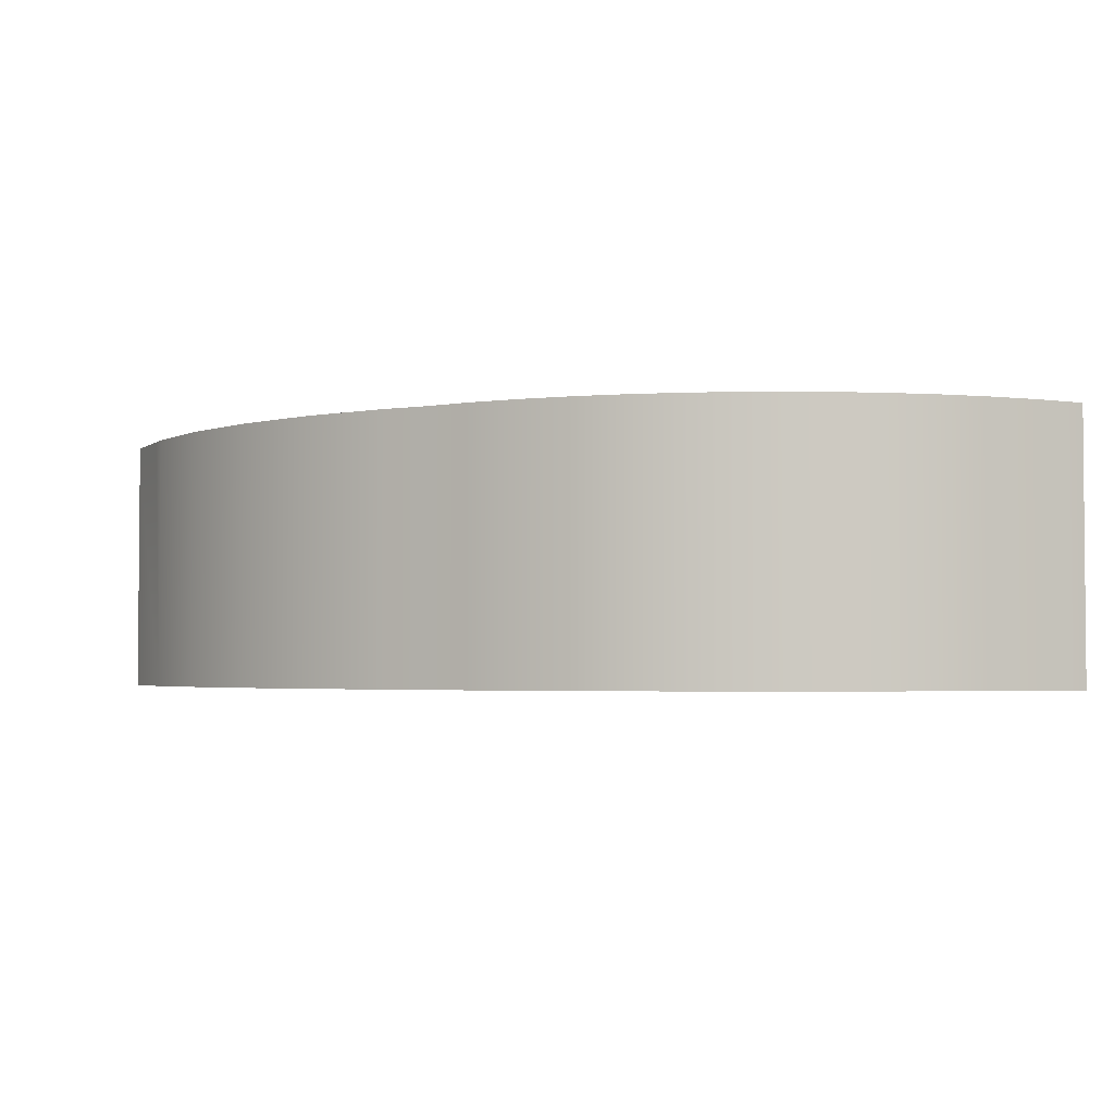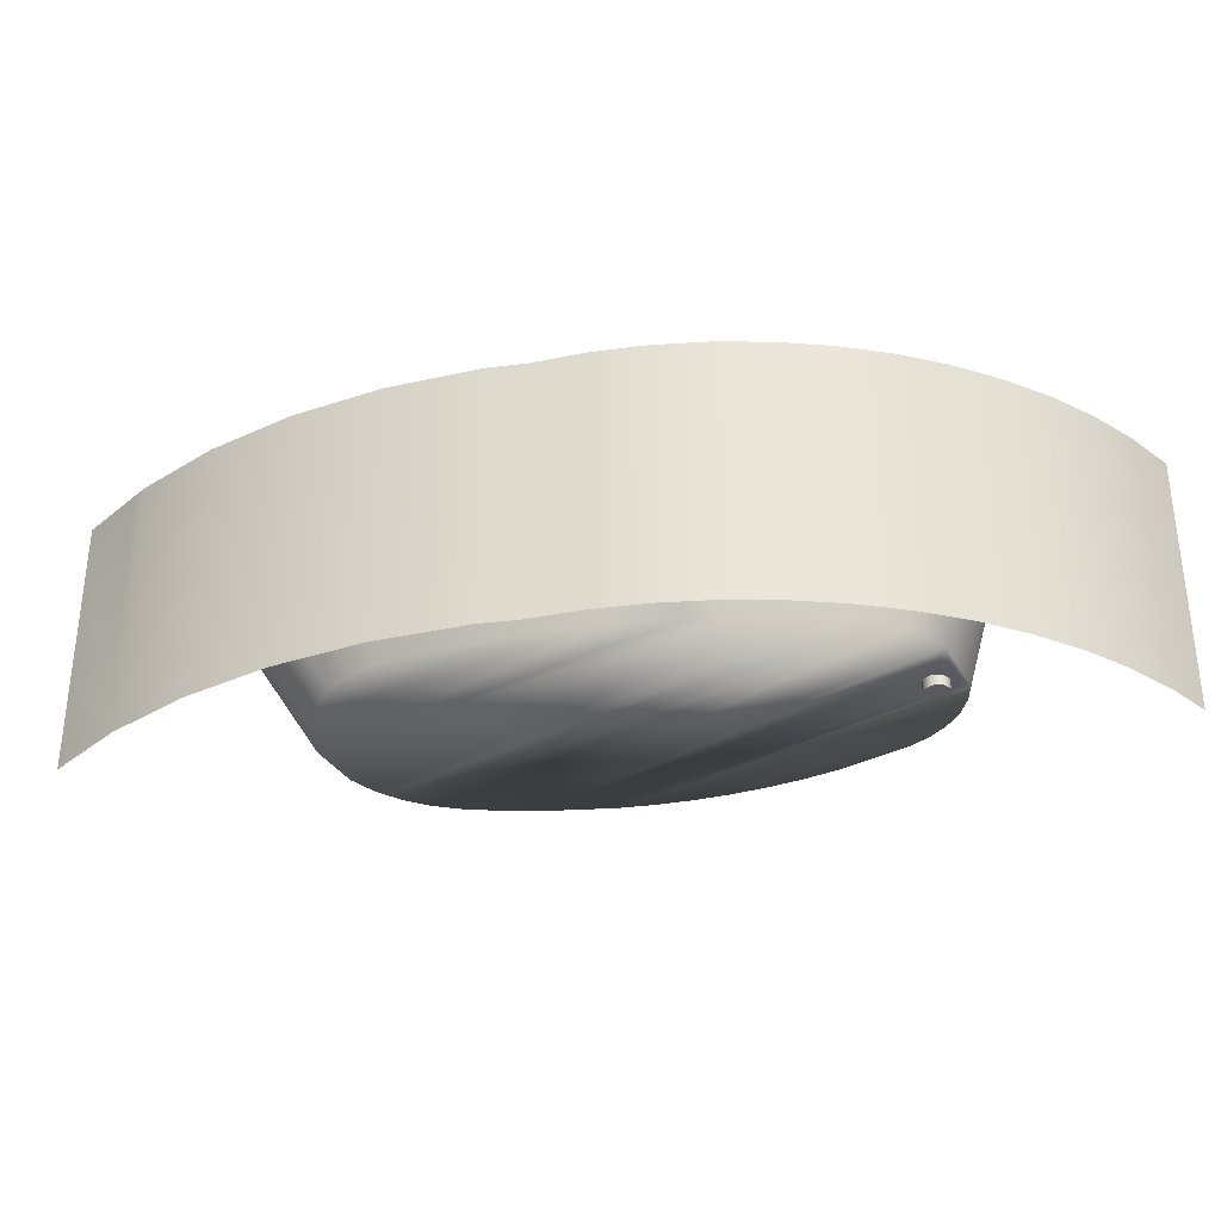
<metadata>
{"format":"obj","ext":"obj","renderer":"f3d","projection":"perspective","resolution":1024,"background":"white","views":[{"elev":-2.9,"azim":-124.6,"up":"+Y"},{"elev":-31.6,"azim":-141.7,"up":"+Y"}]}
</metadata>
<code>
v 0.3772 0.09874 0.214
v 0.2569 0.09874 0.1922
v -0.4356 0.09874 0.214
v 0.2701 0.09874 0.1905
v -0.2324 0.09874 0.1994
v -0.4356 0.081 0.214
v 0.2829 0.09874 0.1872
v 0.2668 -0.002605 0.1697
v -0.2089 0.09874 0.1988
v -0.2555 0.09874 0.1958
v 0.3772 0.081 0.214
v -0.4301 0.081 0.1641
v 0.2953 0.09874 0.1824
v 0.2528 -0.002605 0.1724
v -0.1565 0.09874 0.1965
v -0.2087 -0.1166 0.1628
v -0.4301 0.09874 0.1641
v -0.2309 -0.1166 0.1548
v 0.3772 0.09874 -0.2953
v -0.4301 -0.1459 0.1641
v 0.3052 0.09874 0.177
v 0.2347 0.09874 0.1924
v 0.2242 -0.002605 0.1721
v -0.1854 -0.1166 0.1664
v -0.2777 0.09874 0.1881
v -0.2511 -0.1166 0.1426
v 0.3772 0.081 -0.2953
v 0.3573 0.09874 0.08765
v -0.4198 0.09874 0.1151
v -0.4356 -0.1459 0.214
v -0.4198 0.081 0.1151
v 0.3177 0.09874 0.1684
v 0.2933 -0.002605 0.1589
v 0.2385 -0.002605 0.1732
v 0.2142 -0.002605 0.172
v 0.2125 0.09874 0.1926
v -0.1153 -0.1166 0.1652
v -0.08047 -0.1166 0.1609
v -0.2982 0.09874 0.1767
v -0.04606 -0.1166 0.1541
v 0.3056 0.081 -0.3081
v 0.3562 0.09874 0.1008
v 0.3573 0.09874 0.06879
v -0.3163 0.09874 0.1618
v -0.4198 -0.1459 0.1151
v 0.3274 0.09874 0.1594
v 0.1849 -0.002605 0.1658
v 0.2042 -0.002605 0.1709
v -0.1043 0.09874 0.1904
v -0.2685 -0.1166 0.1267
v -0.01221 -0.1166 0.145
v 0.3056 0.09874 -0.3081
v 0.2894 -0.1459 -0.311
v 0.3534 0.09874 0.1138
v 0.3529 0.07876 0.1018
v 0.3642 0.09874 -0.125
v 0.3469 -0.002605 0.07825
v -0.4047 0.081 0.06734
v -0.3432 0.09874 0.1236
v -0.4047 -0.1459 0.06734
v 0.336 0.09874 0.1493
v 0.3052 -0.002605 0.151
v 0.1669 -0.002605 0.1572
v 0.1975 0.09874 0.1922
v -0.0834 0.09874 0.1865
v 0.02091 -0.1166 0.1334
v -0.05269 0.09874 0.1806
v 0.2894 0.081 -0.311
v 0.1115 0.09874 -0.3067
v 0.3772 -0.1459 -0.2953
v 0.3433 0.09874 0.1382
v 0.3334 -0.002605 0.1188
v 0.3397 -0.002605 0.1059
v 0.3643 0.09874 -0.1475
v 0.3573 0.09874 -0.03434
v 0.3442 -0.002605 0.09232
v -0.4047 0.09874 0.06734
v -0.2825 -0.1166 0.1076
v -0.3552 0.09874 0.07848
v 0.1757 0.09874 0.1869
v 0.05313 -0.1166 0.1196
v -0.001924 0.09874 0.1672
v 0.2894 0.09874 -0.311
v 0.02464 0.09874 -0.2868
v 0.2003 0.09874 -0.3148
v 0.2003 -0.1459 -0.3148
v 0.3255 -0.002605 0.1307
v 0.3448 0.09874 -0.2116
v 0.3608 0.09874 -0.1027
v 0.3572 0.09874 -0.0538
v 0.3469 -0.002605 -0.03845
v 0.169 -0.002605 0.08948
v -0.3849 0.09874 0.02127
v -0.3849 0.081 0.02127
v 0.316 -0.002605 0.1415
v 0.1509 -0.002605 0.1453
v 0.1622 0.09874 0.1804
v 0.04774 0.09874 0.1501
v 0.2003 0.081 -0.3148
v 0.259 0.09874 -0.2806
v 0.02464 0.081 -0.2868
v 0.1115 0.081 -0.3067
v 0.1374 -0.002605 0.1306
v 0.1428 -0.002605 0.1054
v 0.1269 -0.002605 0.1136
v 0.3322 0.09874 -0.2303
v 0.2221 -0.1166 -0.1424
v 0.2359 -0.1166 -0.08655
v 0.3554 0.09874 -0.05985
v 0.2304 -0.002605 0.04768
v 0.1876 -0.002605 0.07813
v -0.3506 0.09874 0.03199
v -0.3849 -0.1459 0.02127
v -0.2993 -0.1166 0.03977
v 0.1111 0.09874 0.1217
v 0.0843 -0.1166 0.1035
v 0.1445 0.09874 0.1667
v 0.2994 0.09874 -0.261
v 0.2012 0.09874 -0.2798
v -0.05883 0.09874 -0.2555
v 0.1115 -0.1459 -0.3067
v 0.1438 -0.002605 0.1383
v 0.1318 -0.002605 0.1223
v 0.1348 -0.002605 0.1095
v 0.3012 -0.002605 -0.08152
v 0.3525 0.09874 -0.06366
v 0.3469 -0.002605 -0.05046
v 0.2061 -0.002605 0.06497
v 0.2532 -0.002605 0.02882
v 0.1269 -0.1166 0.07544
v 0.1628 -0.1166 0.04856
v -0.3608 0.081 -0.02263
v -0.3423 0.09874 0.01009
v -0.3608 -0.1459 -0.02263
v -0.2805 -0.1166 0.09177
v 0.123 0.09874 0.1385
v 0.09766 -0.002605 0.1136
v -0.2698 -0.1166 0.1013
v 0.1394 0.09874 0.1611
v 0.137 -0.1166 -0.2162
v 0.1437 0.09874 -0.2745
v 0.02464 -0.1459 -0.2868
v -0.05883 0.081 -0.2555
v 0.1087 0.09874 -0.2684
v 0.1348 0.09874 0.1552
v 0.1056 -0.1166 0.08948
v 0.1872 -0.1166 -0.1881
v -0.1848 -0.1166 -0.1052
v 0.2341 -0.1166 -0.0577
v 0.3442 -0.002605 -0.06095
v 0.354 0.09874 -0.0812
v 0.3456 -0.002605 -0.05571
v 0.1954 -0.1166 0.01856
v 0.2709 -0.002605 0.01422
v 0.2134 -0.1166 -0.004025
v 0.1428 -0.1166 0.06497
v 0.1793 -0.1166 0.0338
v -0.2877 -0.1166 -0.005774
v -0.3608 0.09874 -0.02263
v -0.2813 -0.1166 0.07745
v 0.1059 0.05704 0.1182
v 0.09849 -0.002605 0.1132
v 0.1227 0.09874 -0.2708
v -0.05883 -0.1459 -0.2555
v -0.09214 0.081 -0.2376
v 0.03073 0.09874 -0.2501
v -0.1022 -0.1166 -0.1561
v -0.2107 -0.1166 -0.08573
v -0.1581 -0.1166 -0.1234
v -0.2357 -0.1166 -0.06515
v 0.231 -0.1166 -0.04629
v 0.3512 0.09874 -0.07535
v 0.3089 -0.002605 -0.02205
v -0.2467 -0.1166 0.0755
v -0.2574 -0.1166 0.06594
v -0.3324 0.09874 -0.06396
v -0.3324 0.081 -0.06396
v -0.3293 0.09874 -0.005774
v -0.2717 -0.1166 0.06674
v -0.2555 -0.1166 0.1005
v 0.01717 -0.1166 -0.2057
v 0.1087 -0.1166 -0.2221
v -0.09214 -0.1459 -0.2376
v -0.09214 0.09874 -0.2376
v 0.07975 -0.1166 -0.2222
v -0.07326 -0.1166 -0.1705
v -0.1844 0.09874 -0.144
v -0.1444 0.09874 -0.1705
v 0.2265 -0.1166 -0.0298
v -0.2459 -0.1166 0.08982
v -0.3058 0.09874 -0.03472
v -0.3324 -0.1459 -0.06396
v -0.04366 -0.1166 -0.1836
v -0.1387 0.081 -0.219
v -0.1387 -0.1459 -0.219
v -0.02393 0.09874 -0.2313
v -0.1231 0.09874 -0.1836
v -0.2227 0.09874 -0.115
v -0.2597 -0.1166 -0.04345
v -0.3002 0.081 -0.1023
v -0.2658 0.09874 -0.07649
v -0.3002 -0.1459 -0.1023
v -0.2756 -0.1166 -0.02599
v -0.1387 0.09874 -0.219
v -0.08173 0.09874 -0.2057
v -0.2411 0.09874 -0.09851
v -0.2252 0.09874 -0.1686
v -0.2643 0.09874 -0.1373
v -0.3002 0.09874 -0.1023
v -0.1832 0.081 -0.1959
v -0.1832 -0.1459 -0.1959
v -0.1832 0.09874 -0.1959
v -0.2643 0.081 -0.1373
v -0.2252 0.081 -0.1686
v -0.2643 -0.1459 -0.1373
v -0.2252 -0.1459 -0.1686
v -0.2755 -0.1166 0.08633
v -0.2701 -0.1166 0.09392
v -0.2739 -0.1166 0.07715
v -0.2517 -0.1166 0.08094
v -0.2571 -0.1166 0.07334
v -0.2609 -0.1166 0.09549
v -0.2701 -0.1262 0.09392
v -0.2755 -0.1262 0.08633
v -0.2663 -0.1166 0.07178
v -0.2533 -0.1166 0.09012
v -0.2739 -0.1262 0.07715
v -0.2663 -0.1262 0.07178
v -0.2517 -0.1262 0.08094
v -0.2571 -0.1262 0.07334
v -0.2609 -0.1262 0.09549
v -0.2533 -0.1262 0.09012
g mesh1_mesh1-geometry
f 1 2 3
f 2 1 4
f 3 2 1
f 4 1 2
f 3 2 5
f 5 2 3
f 6 1 3
f 3 1 6
f 4 1 7
f 7 1 4
f 2 4 8
f 8 4 2
f 5 2 9
f 9 2 5
f 10 3 5
f 5 3 10
f 1 6 11
f 11 6 1
f 3 12 6
f 6 12 3
f 7 1 13
f 13 1 7
f 8 4 7
f 7 4 8
f 14 2 8
f 8 2 14
f 9 2 15
f 15 2 9
f 5 9 16
f 16 9 5
f 3 10 17
f 17 10 3
f 10 5 18
f 18 5 10
f 11 19 1
f 1 19 11
f 12 3 17
f 17 3 12
f 12 6 20
f 13 1 21
f 21 1 13
f 8 7 13
f 13 7 8
f 22 2 14
f 14 2 22
f 23 14 8
f 8 14 23
f 15 2 22
f 22 2 15
f 9 15 24
f 24 15 9
f 9 24 16
f 16 24 9
f 5 16 18
f 18 16 5
f 17 10 25
f 25 10 17
f 10 18 26
f 26 18 10
f 19 11 27
f 27 11 19
f 28 1 19
f 19 1 28
f 29 12 17
f 17 12 29
f 30 20 6
f 12 20 31
f 21 1 32
f 32 1 21
f 33 13 21
f 21 13 33
f 8 13 33
f 33 13 8
f 22 14 34
f 34 14 22
f 14 23 34
f 34 23 14
f 23 8 35
f 35 8 23
f 15 22 36
f 36 22 15
f 24 15 37
f 37 15 24
f 37 16 24
f 24 16 37
f 16 38 18
f 18 38 16
f 25 10 26
f 26 10 25
f 17 25 39
f 39 25 17
f 18 40 26
f 26 40 18
f 41 19 27
f 27 19 41
f 42 1 28
f 28 1 42
f 28 19 43
f 43 19 28
f 12 29 31
f 31 29 12
f 17 44 29
f 29 44 17
f 45 31 20
f 32 1 46
f 46 1 32
f 33 21 32
f 32 21 33
f 47 8 33
f 33 8 47
f 23 22 34
f 34 22 23
f 35 8 48
f 48 8 35
f 36 23 35
f 35 23 36
f 36 22 23
f 23 22 36
f 36 49 15
f 15 49 36
f 15 49 37
f 37 49 15
f 16 37 38
f 38 37 16
f 18 38 40
f 40 38 18
f 25 26 50
f 50 26 25
f 39 25 50
f 50 25 39
f 17 39 44
f 44 39 17
f 26 40 51
f 51 40 26
f 19 41 52
f 52 41 19
f 41 53 27
f 54 1 42
f 42 1 54
f 28 55 42
f 42 55 28
f 43 19 56
f 56 19 43
f 43 57 28
f 28 57 43
f 29 58 31
f 31 58 29
f 29 44 59
f 59 44 29
f 45 60 31
f 46 1 61
f 61 1 46
f 62 32 46
f 46 32 62
f 33 32 62
f 62 32 33
f 48 8 47
f 47 8 48
f 47 33 63
f 63 33 47
f 48 36 35
f 35 36 48
f 49 36 64
f 64 36 49
f 37 49 38
f 38 49 37
f 65 40 38
f 38 40 65
f 26 66 50
f 50 66 26
f 44 39 50
f 50 39 44
f 67 51 40
f 40 51 67
f 26 51 66
f 66 51 26
f 52 41 68
f 68 41 52
f 69 19 52
f 52 19 69
f 70 27 53
f 68 53 41
f 71 1 54
f 54 1 71
f 42 72 54
f 54 72 42
f 55 28 73
f 73 28 55
f 55 72 42
f 42 72 55
f 56 19 74
f 74 19 56
f 43 56 75
f 75 56 43
f 75 57 43
f 43 57 75
f 28 57 76
f 76 57 28
f 58 29 77
f 77 29 58
f 58 31 60
f 44 78 59
f 59 78 44
f 29 59 79
f 79 59 29
f 61 1 71
f 71 1 61
f 61 62 46
f 46 62 61
f 63 33 62
f 62 33 63
f 47 64 48
f 48 64 47
f 63 80 47
f 47 80 63
f 64 36 48
f 48 36 64
f 49 64 80
f 80 64 49
f 49 65 38
f 38 65 49
f 65 67 40
f 40 67 65
f 50 66 81
f 81 66 50
f 44 50 78
f 78 50 44
f 67 82 51
f 51 82 67
f 51 82 66
f 66 82 51
f 52 68 83
f 83 68 52
f 84 19 69
f 69 19 84
f 69 52 85
f 85 52 69
f 53 68 86
f 54 87 71
f 71 87 54
f 54 72 87
f 87 72 54
f 28 76 73
f 73 76 28
f 72 55 73
f 73 55 72
f 74 19 88
f 88 19 74
f 56 89 74
f 75 56 90
f 90 56 75
f 57 75 91
f 91 75 57
f 92 76 57
f 57 76 92
f 29 79 77
f 77 79 29
f 93 58 77
f 77 58 93
f 58 60 94
f 59 78 79
f 79 78 59
f 71 95 61
f 61 95 71
f 62 61 95
f 95 61 62
f 63 62 96
f 96 62 63
f 80 64 47
f 47 64 80
f 97 80 63
f 63 80 97
f 49 80 65
f 65 80 49
f 65 97 67
f 67 97 65
f 66 98 81
f 81 98 66
f 50 81 78
f 78 81 50
f 67 97 82
f 82 97 67
f 82 98 66
f 66 98 82
f 99 83 68
f 68 83 99
f 85 52 83
f 83 52 85
f 100 19 84
f 84 19 100
f 69 101 84
f 84 101 69
f 85 102 69
f 69 102 85
f 99 86 68
f 71 87 95
f 95 87 71
f 103 87 72
f 72 87 103
f 104 73 76
f 76 73 104
f 105 72 73
f 73 72 105
f 88 19 106
f 106 19 88
f 74 88 107
f 107 88 74
f 74 108 89
f 89 108 74
f 109 56 89
f 89 56 109
f 90 56 109
f 109 56 90
f 75 90 91
f 91 90 75
f 110 57 91
f 91 57 110
f 104 76 92
f 92 76 104
f 92 57 111
f 111 57 92
f 77 79 112
f 112 79 77
f 58 93 94
f 94 93 58
f 77 112 93
f 93 112 77
f 113 94 60
f 79 78 114
f 114 78 79
f 96 62 95
f 95 62 96
f 96 97 63
f 63 97 96
f 65 80 97
f 97 80 65
f 98 115 81
f 81 115 98
f 78 81 116
f 116 81 78
f 82 97 117
f 117 97 82
f 82 117 98
f 98 117 82
f 83 99 85
f 85 99 83
f 118 19 100
f 100 19 118
f 84 119 100
f 100 119 84
f 101 69 102
f 102 69 101
f 101 120 84
f 84 120 101
f 102 85 99
f 99 85 102
f 86 99 121
f 122 95 87
f 87 95 122
f 122 87 103
f 103 87 122
f 103 72 123
f 123 72 103
f 124 73 104
f 104 73 124
f 123 72 105
f 105 72 123
f 105 73 124
f 124 73 105
f 106 19 118
f 118 19 106
f 106 107 88
f 88 107 106
f 74 107 108
f 108 107 74
f 108 125 89
f 89 125 108
f 109 89 126
f 126 89 109
f 109 127 90
f 90 127 109
f 90 127 91
f 91 127 90
f 128 57 110
f 110 57 128
f 110 91 129
f 129 91 110
f 130 104 92
f 92 104 130
f 111 57 128
f 128 57 111
f 131 92 111
f 111 92 131
f 79 114 112
f 112 114 79
f 93 132 94
f 94 132 93
f 93 112 133
f 133 112 93
f 113 134 94
f 78 135 114
f 114 135 78
f 96 95 122
f 122 95 96
f 117 97 96
f 96 97 117
f 98 136 115
f 115 136 98
f 137 81 115
f 115 81 137
f 81 137 116
f 116 137 81
f 78 116 138
f 138 116 78
f 98 117 139
f 139 117 98
f 140 118 100
f 100 118 140
f 84 141 119
f 119 141 84
f 140 100 119
f 119 100 140
f 101 142 102
f 120 101 143
f 143 101 120
f 120 144 84
f 84 144 120
f 102 121 99
f 145 122 103
f 103 122 145
f 136 103 123
f 123 103 136
f 146 124 104
f 104 124 146
f 115 123 105
f 105 123 115
f 146 105 124
f 124 105 146
f 147 106 118
f 118 106 147
f 106 147 107
f 107 147 106
f 148 108 107
f 107 108 148
f 125 108 149
f 149 108 125
f 125 150 89
f 89 150 125
f 126 89 151
f 151 89 126
f 109 152 126
f 126 152 109
f 109 152 127
f 127 152 109
f 150 91 127
f 127 91 150
f 153 128 110
f 110 128 153
f 129 91 154
f 154 91 129
f 155 110 129
f 129 110 155
f 146 104 130
f 130 104 146
f 130 92 156
f 156 92 130
f 157 111 128
f 128 111 157
f 156 92 131
f 131 92 156
f 131 111 157
f 157 111 131
f 112 114 158
f 158 114 112
f 132 93 159
f 159 93 132
f 132 94 134
f 112 158 133
f 133 158 112
f 93 133 159
f 159 133 93
f 78 138 135
f 135 138 78
f 114 135 160
f 160 135 114
f 122 117 96
f 96 117 122
f 98 145 136
f 136 145 98
f 136 123 115
f 115 123 136
f 137 115 161
f 161 115 137
f 116 137 162
f 162 137 116
f 146 138 116
f 116 138 146
f 117 122 139
f 139 122 117
f 98 139 145
f 145 139 98
f 140 147 118
f 118 147 140
f 84 163 141
f 141 163 84
f 140 119 141
f 141 119 140
f 121 102 142
f 142 101 164
f 143 164 101
f 165 120 143
f 143 120 165
f 120 166 144
f 144 166 120
f 84 144 163
f 163 144 84
f 139 122 145
f 145 122 139
f 145 103 136
f 136 103 145
f 116 115 105
f 105 115 116
f 116 105 146
f 146 105 116
f 167 107 147
f 147 107 167
f 168 108 148
f 148 108 168
f 148 107 169
f 169 107 148
f 170 149 108
f 108 149 170
f 125 149 171
f 171 149 125
f 171 150 125
f 125 150 171
f 89 150 172
f 172 150 89
f 89 172 151
f 151 172 89
f 126 151 172
f 172 151 126
f 126 150 152
f 152 150 126
f 150 127 152
f 152 127 150
f 173 91 150
f 150 91 173
f 157 128 153
f 153 128 157
f 110 155 153
f 153 155 110
f 154 91 173
f 173 91 154
f 155 129 154
f 154 129 155
f 174 146 130
f 130 146 174
f 175 130 156
f 156 130 175
f 114 156 131
f 131 156 114
f 114 131 157
f 157 131 114
f 114 157 158
f 158 157 114
f 176 132 159
f 159 132 176
f 132 134 177
f 133 158 178
f 178 158 133
f 159 133 178
f 178 133 159
f 114 160 179
f 179 160 114
f 115 116 161
f 161 116 115
f 137 161 162
f 162 161 137
f 137 161 162
f 162 161 137
f 161 116 162
f 162 116 161
f 138 146 180
f 180 146 138
f 181 147 140
f 140 147 181
f 163 182 141
f 141 182 163
f 182 140 141
f 141 140 182
f 164 143 183
f 120 165 184
f 184 165 120
f 165 183 143
f 184 166 120
f 120 166 184
f 166 185 144
f 144 185 166
f 182 163 144
f 144 163 182
f 169 107 167
f 167 107 169
f 167 147 186
f 186 147 167
f 170 108 168
f 168 108 170
f 168 148 187
f 187 148 168
f 148 169 188
f 188 169 148
f 170 171 149
f 149 171 170
f 173 150 171
f 171 150 173
f 172 150 126
f 126 150 172
f 158 157 153
f 153 157 158
f 158 153 155
f 155 153 158
f 189 154 173
f 173 154 189
f 154 189 155
f 155 189 154
f 190 146 174
f 174 146 190
f 174 130 175
f 175 130 174
f 114 175 156
f 156 175 114
f 132 176 177
f 177 176 132
f 159 191 176
f 176 191 159
f 192 177 134
f 178 158 191
f 191 158 178
f 159 178 191
f 191 178 159
f 114 179 175
f 175 179 114
f 180 146 190
f 190 146 180
f 193 147 181
f 181 147 193
f 181 140 185
f 185 140 181
f 185 140 182
f 182 140 185
f 194 184 165
f 165 184 194
f 183 165 195
f 184 196 166
f 166 196 184
f 181 185 166
f 166 185 181
f 185 182 144
f 144 182 185
f 169 167 188
f 188 167 169
f 186 147 193
f 193 147 186
f 197 167 186
f 186 167 197
f 170 168 198
f 198 168 170
f 148 188 187
f 187 188 148
f 198 168 187
f 187 168 198
f 199 171 170
f 170 171 199
f 173 171 189
f 189 171 173
f 158 155 189
f 189 155 158
f 176 200 177
f 177 200 176
f 176 191 201
f 201 191 176
f 192 202 177
f 191 158 203
f 203 158 191
f 193 181 196
f 196 181 193
f 184 194 204
f 204 194 184
f 194 195 165
f 204 196 184
f 184 196 204
f 196 181 166
f 166 181 196
f 188 167 197
f 197 167 188
f 205 186 193
f 193 186 205
f 197 186 205
f 205 186 197
f 206 170 198
f 198 170 206
f 207 187 188
f 188 187 207
f 208 198 187
f 187 198 208
f 199 189 171
f 171 189 199
f 199 170 206
f 206 170 199
f 158 189 203
f 203 189 158
f 200 176 209
f 209 176 200
f 200 177 202
f 191 203 201
f 201 203 191
f 176 201 209
f 209 201 176
f 205 193 196
f 196 193 205
f 210 204 194
f 194 204 210
f 195 194 211
f 204 205 196
f 196 205 204
f 212 188 197
f 197 188 212
f 212 197 205
f 205 197 212
f 209 206 198
f 198 206 209
f 208 187 207
f 207 187 208
f 207 188 212
f 212 188 207
f 209 198 208
f 208 198 209
f 203 189 199
f 199 189 203
f 201 199 206
f 206 199 201
f 209 213 200
f 200 213 209
f 200 202 213
f 201 203 199
f 199 203 201
f 209 201 206
f 206 201 209
f 204 210 212
f 212 210 204
f 210 211 194
f 212 205 204
f 204 205 212
f 207 213 208
f 208 213 207
f 212 214 207
f 207 214 212
f 213 209 208
f 208 209 213
f 215 213 202
f 214 212 210
f 210 212 214
f 211 210 216
f 213 207 214
f 214 207 213
f 213 215 214
f 214 216 210
f 216 214 215
g mesh1_mesh1-geometry
f 20 6 12
f 6 20 30
f 31 20 12
f 20 31 45
f 27 53 41
f 31 60 45
f 53 27 70
f 41 53 68
f 60 31 58
f 86 68 53
f 74 89 56
f 94 60 58
f 68 86 99
f 60 94 113
f 121 99 86
f 94 134 113
f 102 142 101
f 99 121 102
f 134 94 132
f 142 102 121
f 164 101 142
f 101 164 143
f 177 134 132
f 138 135 180
f 160 217 135
f 183 143 164
f 143 183 165
f 134 177 192
f 218 180 135
f 217 218 135
f 219 217 160
f 179 219 160
f 195 165 183
f 174 190 220
f 175 174 221
f 177 202 192
f 222 180 218
f 218 217 223
f 217 219 224
f 225 219 179
f 179 175 225
f 180 222 190
f 165 195 194
f 220 190 226
f 221 174 220
f 225 175 221
f 202 177 200
f 218 223 222
f 224 223 217
f 227 224 219
f 225 228 219
f 226 190 222
f 211 194 195
f 220 226 229
f 220 229 221
f 221 230 225
f 213 202 200
f 231 222 223
f 224 232 223
f 227 229 224
f 227 219 228
f 228 225 230
f 222 231 226
f 194 211 210
f 232 229 226
f 230 221 229
f 202 213 215
f 231 223 232
f 229 232 224
f 230 229 227
f 228 230 227
f 232 226 231
f 216 210 211
f 214 215 213
f 210 216 214
f 215 214 216
g mesh1_mesh1-geometry
f 180 135 138
f 135 217 160
f 135 180 218
f 135 218 217
f 160 217 219
f 160 219 179
f 220 190 174
f 221 174 175
f 218 180 222
f 179 219 225
f 225 175 179
f 190 222 180
f 226 190 220
f 220 174 221
f 221 175 225
f 222 190 226
g mesh1_mesh1-geometry
f 223 217 218
f 224 219 217
f 222 223 218
f 217 223 224
f 219 224 227
f 219 228 225
f 229 226 220
f 221 229 220
f 225 230 221
f 223 222 231
f 223 232 224
f 224 229 227
f 228 219 227
f 230 225 228
f 226 231 222
f 226 229 232
f 229 221 230
f 232 223 231
f 224 232 229
f 227 229 230
f 227 230 228
f 231 226 232

</code>
